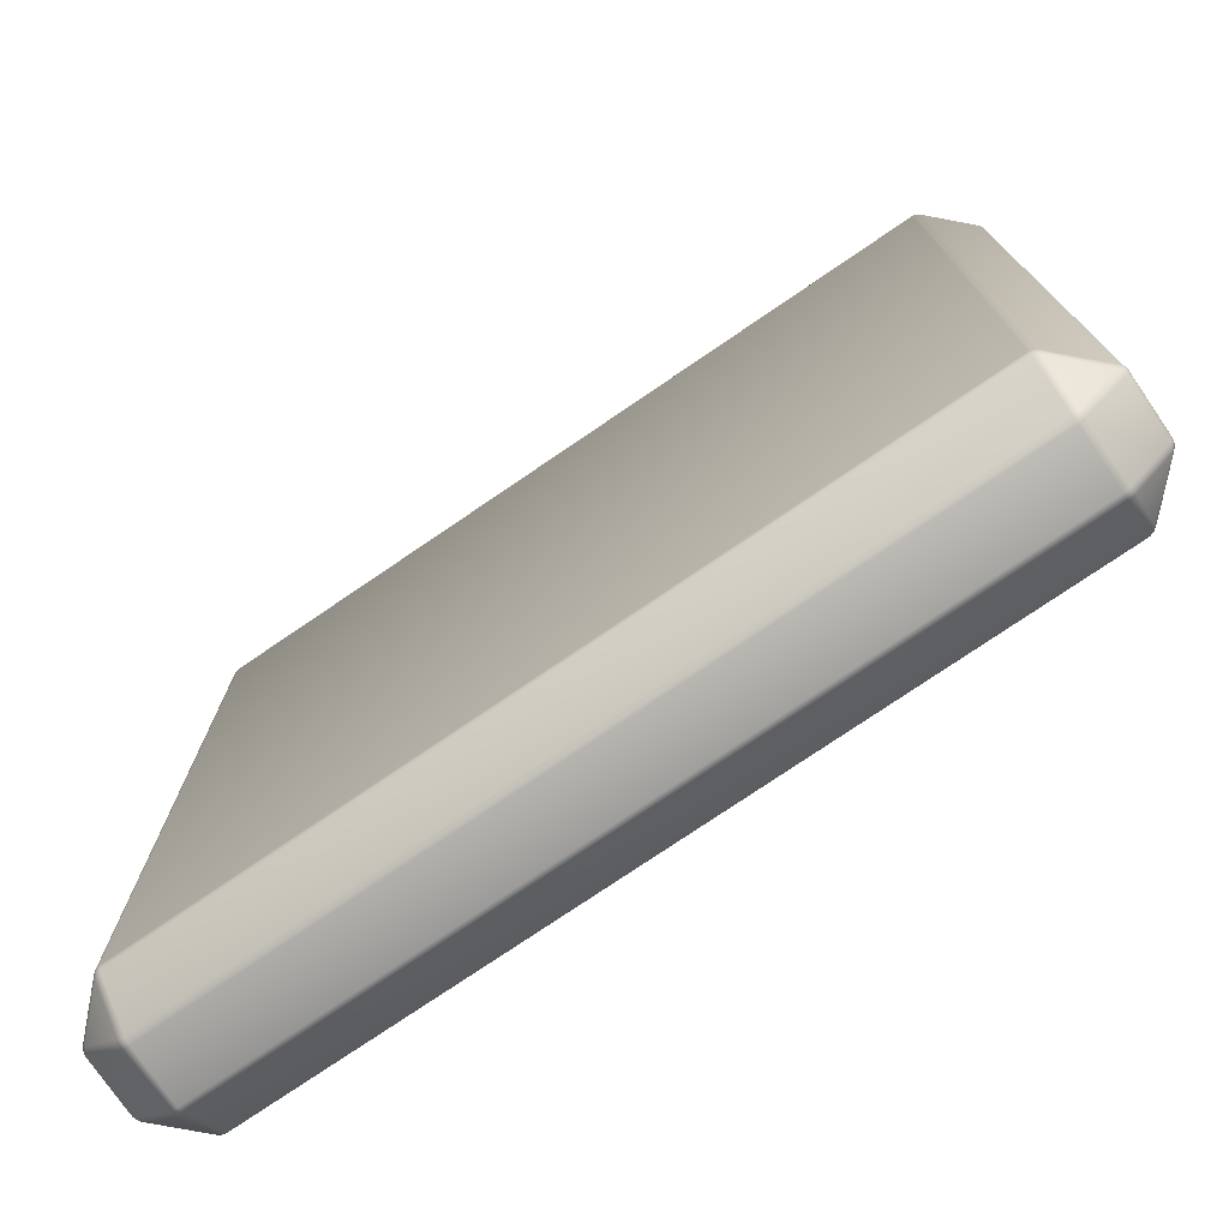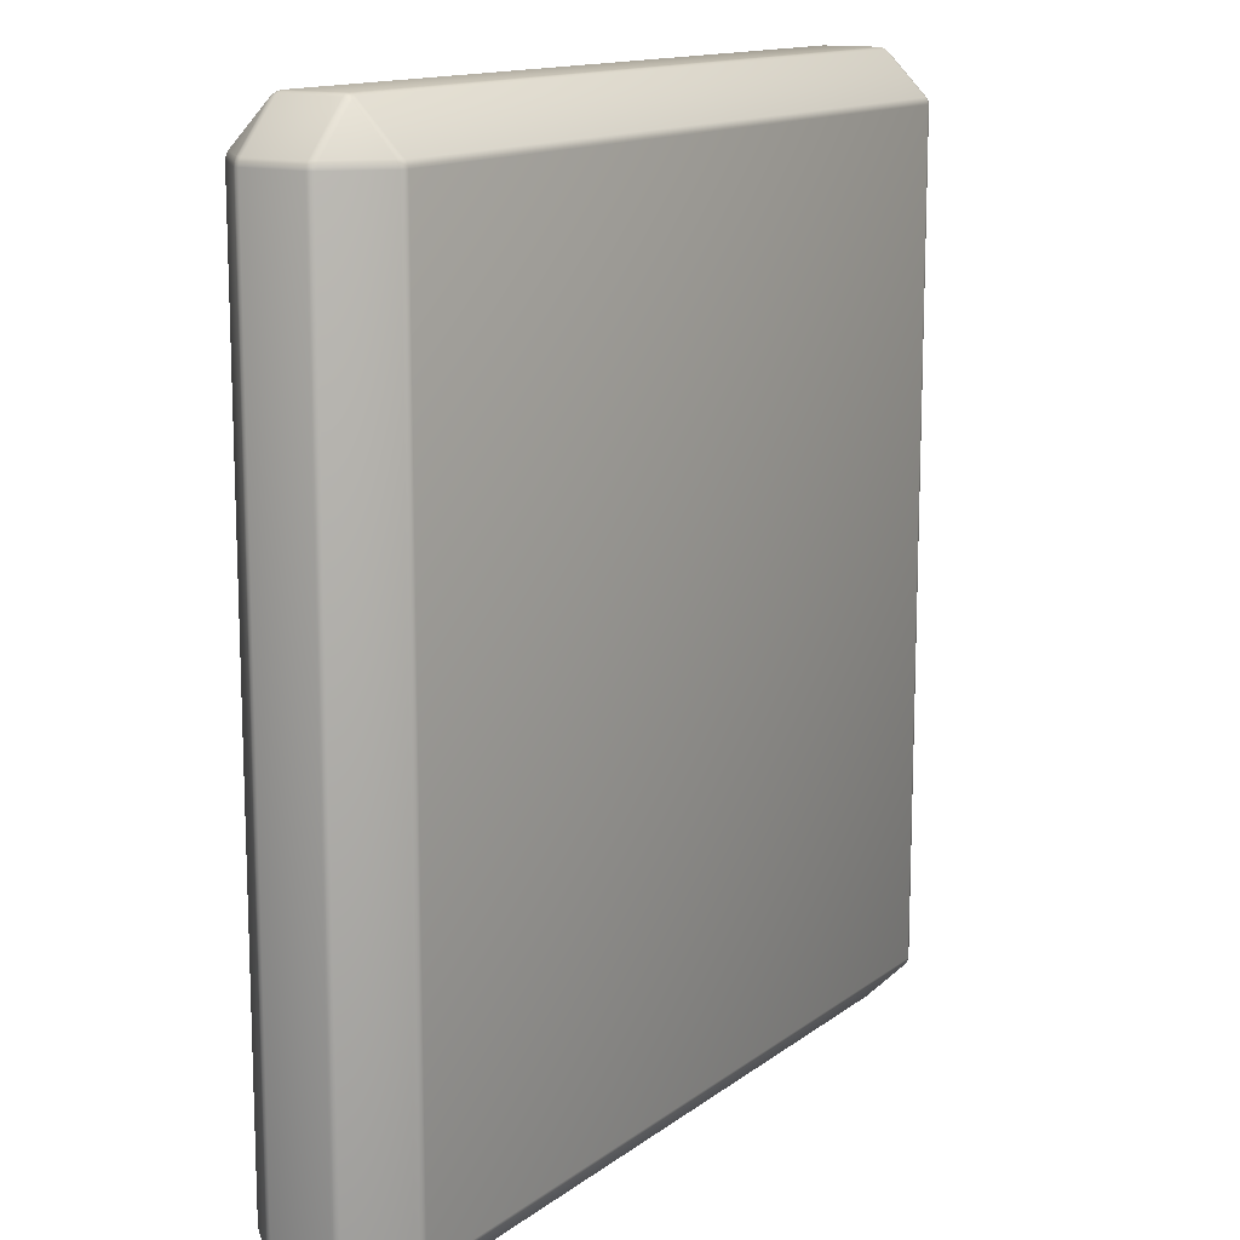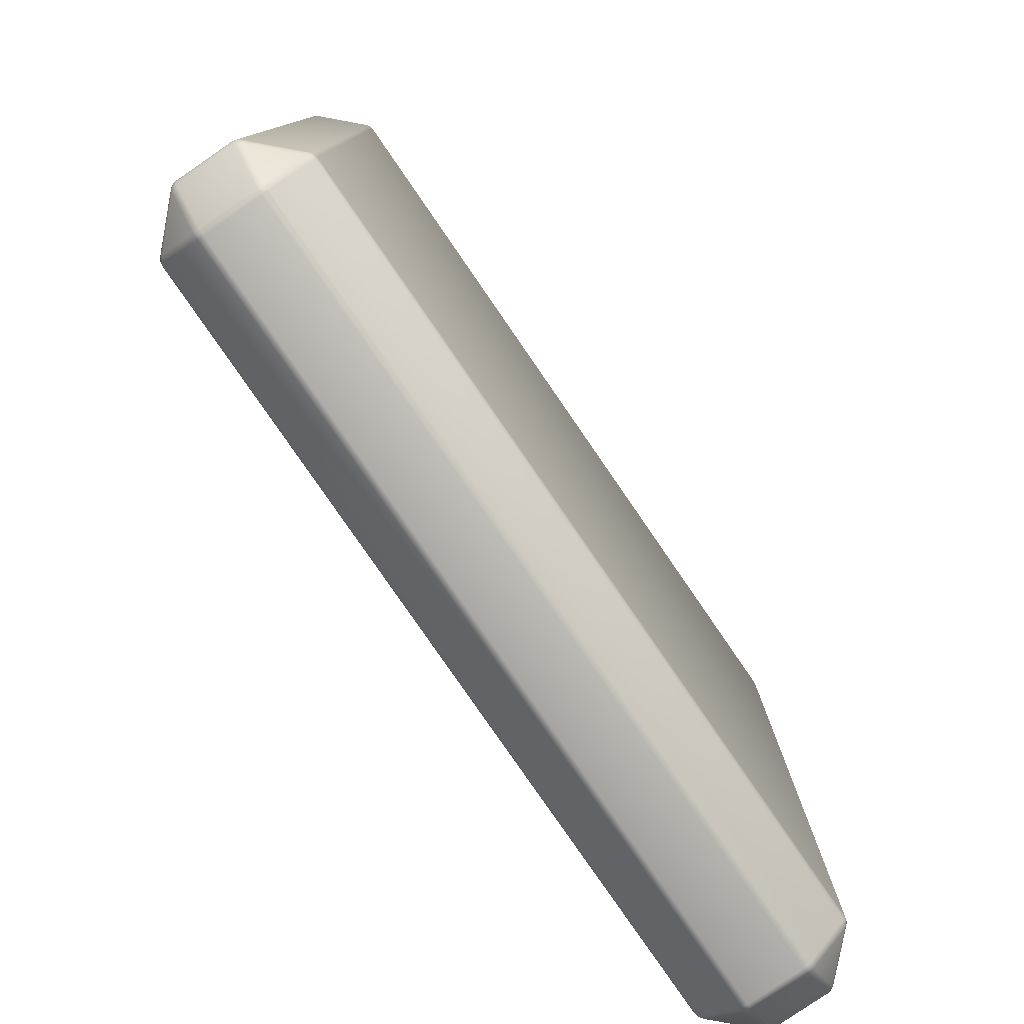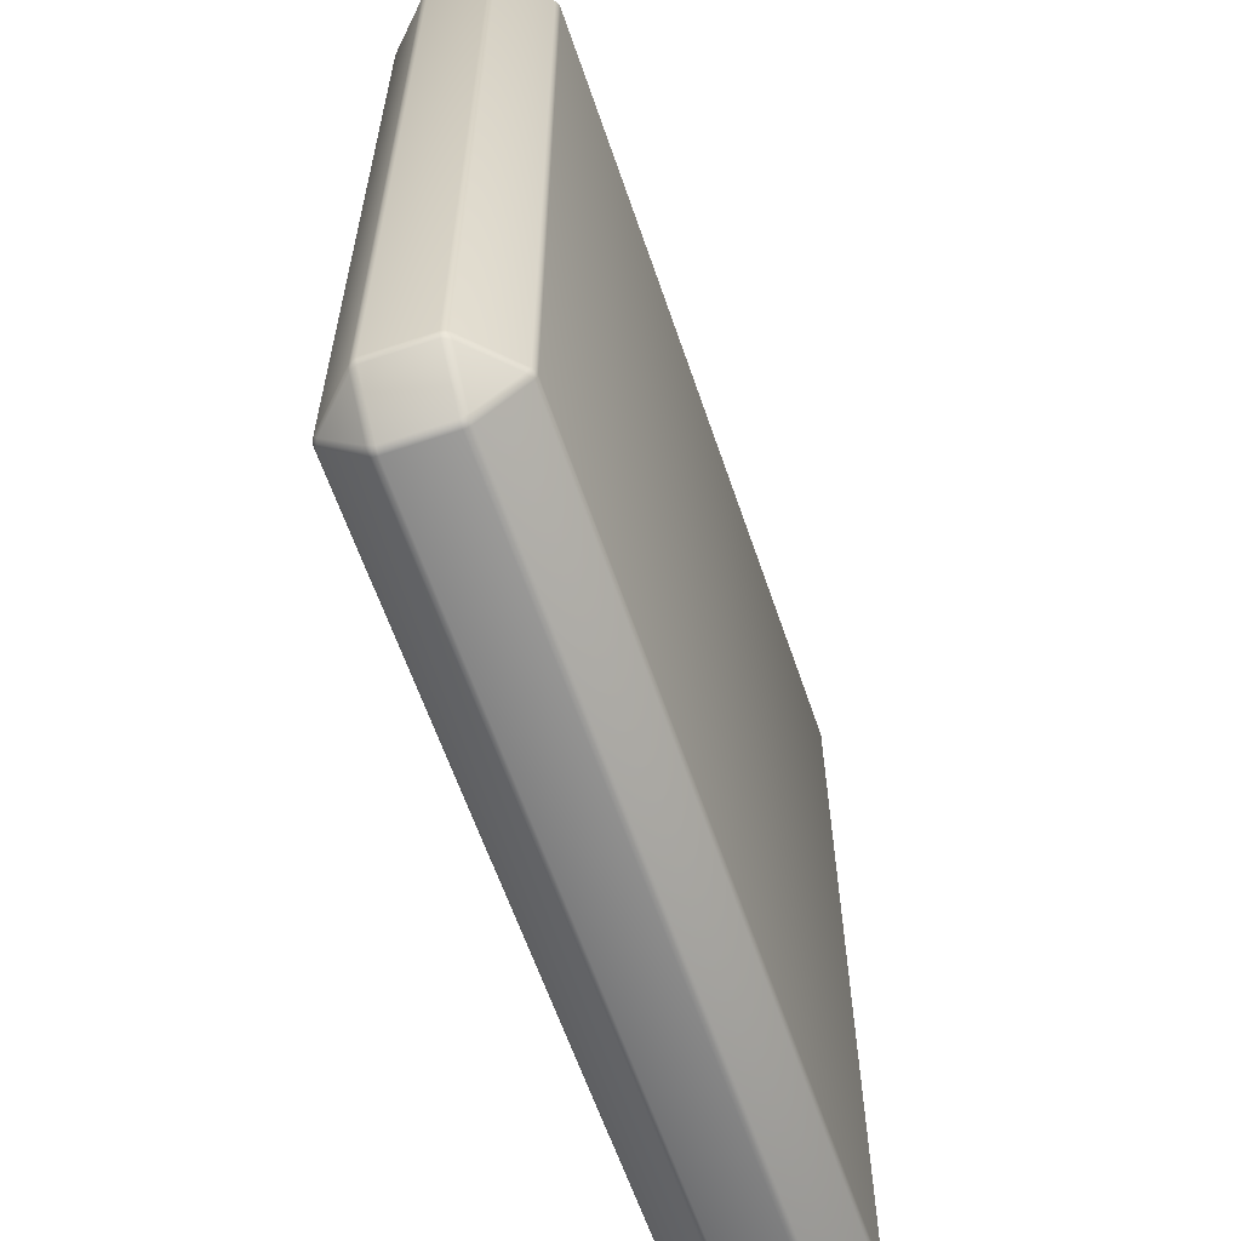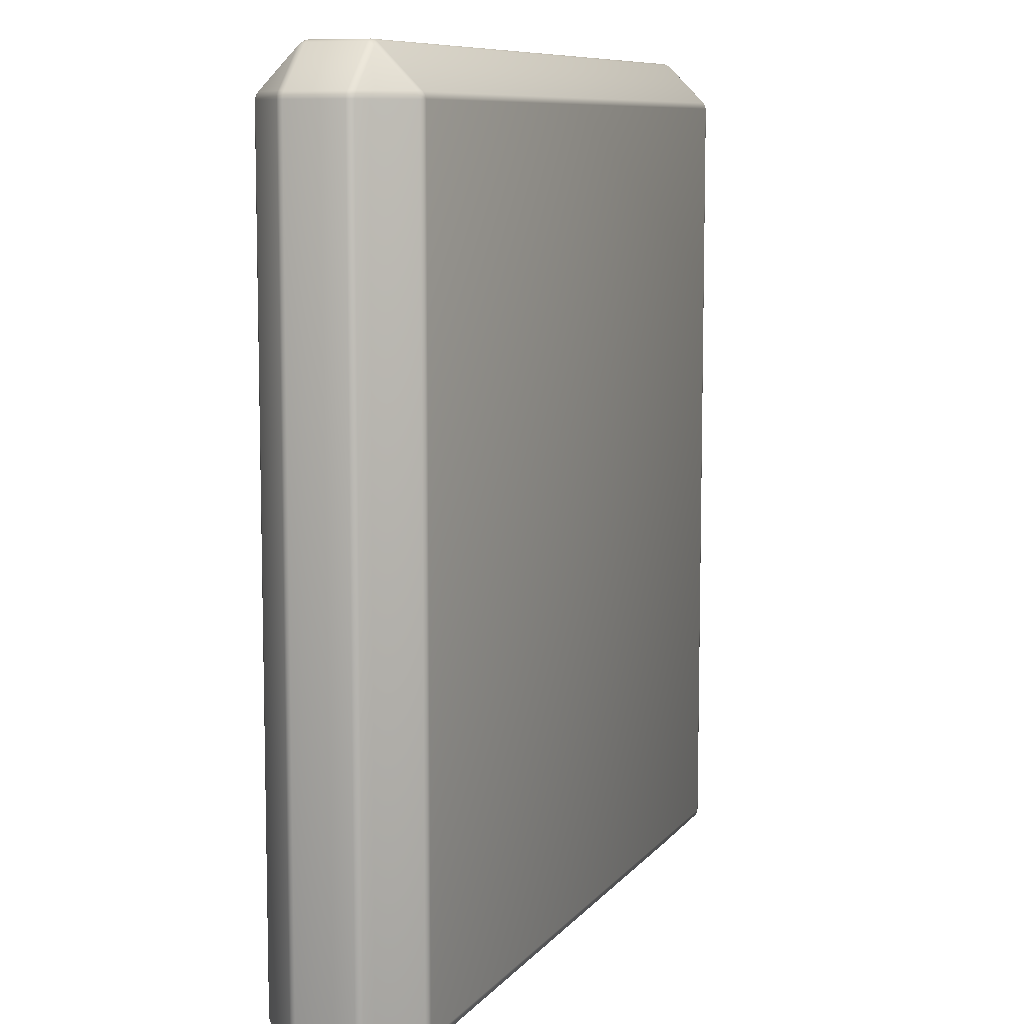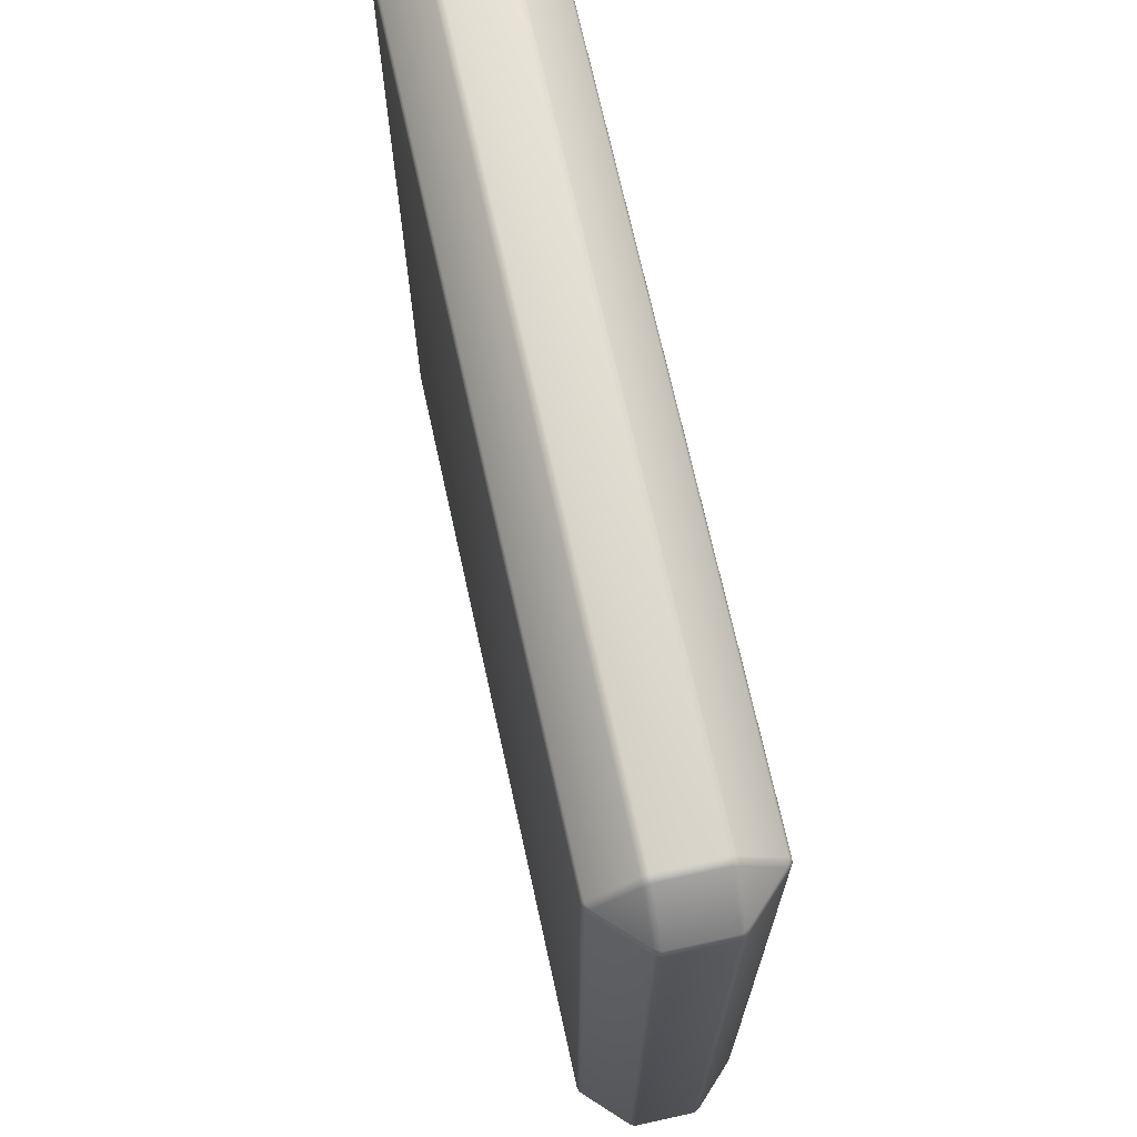
<metadata>
{"format":"obj","ext":"obj","renderer":"f3d","projection":"perspective","resolution":1024,"background":"white","views":[{"elev":-75.8,"azim":-145.7,"up":"+Y"},{"elev":13.5,"azim":122.0,"up":"+Y"},{"elev":-79.5,"azim":124.5,"up":"+Y"},{"elev":-61.6,"azim":-71.2,"up":"+Y"},{"elev":8.7,"azim":111.3,"up":"+Y"},{"elev":70.1,"azim":77.6,"up":"+Y"}]}
</metadata>
<code>
o Cube.001_Cube.002
v -0.7303 -0.8153 0.05248
v -0.7183 -0.8203 0.05248
v -0.7183 -0.8153 0.06453
v -0.7311 -0.8087 0.0653
v -0.7247 -0.8188 0.05248
v -0.7249 -0.817 0.05912
v -0.7183 -0.8188 0.05893
v -0.725 -0.8126 0.06551
v -0.7313 -0.8126 0.05916
v -0.7183 -0.7417 0.1381
v -0.7183 -0.7297 0.1431
v -0.7303 -0.7297 0.1381
v -0.7311 -0.7425 0.1315
v -0.7183 -0.7361 0.1416
v -0.7249 -0.7363 0.1398
v -0.7247 -0.7297 0.1416
v -0.7313 -0.7364 0.1354
v -0.725 -0.7427 0.1354
v -0.8039 -0.7417 0.05248
v -0.7973 -0.7425 0.0653
v -0.8039 -0.7297 0.06453
v -0.8089 -0.7297 0.05248
v -0.8012 -0.7427 0.05916
v -0.8056 -0.7363 0.05912
v -0.8012 -0.7364 0.06551
v -0.8074 -0.7297 0.05893
v -0.8074 -0.7361 0.05248
v -0.7303 0.7394 0.1381
v -0.7183 0.7394 0.1431
v -0.7183 0.7514 0.1381
v -0.7311 0.7522 0.1315
v -0.7247 0.7394 0.1416
v -0.7249 0.746 0.1398
v -0.7183 0.7458 0.1416
v -0.725 0.7524 0.1354
v -0.7313 0.746 0.1354
v -0.7183 0.8249 0.06453
v -0.7183 0.8299 0.05248
v -0.7303 0.8249 0.05248
v -0.7311 0.8184 0.0653
v -0.7183 0.8285 0.05893
v -0.7249 0.8266 0.05912
v -0.7247 0.8285 0.05248
v -0.7313 0.8223 0.05916
v -0.725 0.8223 0.06551
v -0.8039 0.7394 0.06453
v -0.7973 0.7522 0.0653
v -0.8039 0.7514 0.05248
v -0.8089 0.7394 0.05248
v -0.8012 0.746 0.06551
v -0.8056 0.746 0.05912
v -0.8012 0.7524 0.05916
v -0.8074 0.7458 0.05248
v -0.8074 0.7394 0.05893
v -0.7183 -0.8153 -0.06337
v -0.7183 -0.8203 -0.05133
v -0.7303 -0.8153 -0.05133
v -0.7311 -0.8087 -0.06414
v -0.7183 -0.8188 -0.05777
v -0.7249 -0.817 -0.05797
v -0.7247 -0.8188 -0.05133
v -0.7313 -0.8126 -0.058
v -0.725 -0.8126 -0.06435
v -0.8039 -0.7417 -0.05133
v -0.8089 -0.7297 -0.05133
v -0.8039 -0.7297 -0.06337
v -0.7973 -0.7425 -0.06414
v -0.8074 -0.7361 -0.05133
v -0.8056 -0.7363 -0.05797
v -0.8074 -0.7297 -0.05777
v -0.8012 -0.7364 -0.06435
v -0.8012 -0.7427 -0.058
v -0.7183 -0.7417 -0.1369
v -0.7311 -0.7425 -0.1304
v -0.7303 -0.7297 -0.1369
v -0.7183 -0.7297 -0.1419
v -0.725 -0.7427 -0.1342
v -0.7249 -0.7363 -0.1386
v -0.7313 -0.7364 -0.1342
v -0.7247 -0.7297 -0.1404
v -0.7183 -0.7361 -0.1404
v -0.7303 0.8249 -0.05133
v -0.7183 0.8299 -0.05133
v -0.7183 0.8249 -0.06337
v -0.7311 0.8184 -0.06414
v -0.7247 0.8285 -0.05133
v -0.7249 0.8266 -0.05797
v -0.7183 0.8285 -0.05777
v -0.725 0.8223 -0.06435
v -0.7313 0.8223 -0.058
v -0.7183 0.7514 -0.1369
v -0.7183 0.7394 -0.1419
v -0.7303 0.7394 -0.1369
v -0.7311 0.7522 -0.1304
v -0.7183 0.7458 -0.1404
v -0.7249 0.746 -0.1386
v -0.7247 0.7394 -0.1404
v -0.7313 0.746 -0.1342
v -0.725 0.7524 -0.1342
v -0.8039 0.7514 -0.05133
v -0.7973 0.7522 -0.06414
v -0.8039 0.7394 -0.06337
v -0.8089 0.7394 -0.05133
v -0.8012 0.7524 -0.058
v -0.8056 0.746 -0.05797
v -0.8012 0.746 -0.06435
v -0.8074 0.7394 -0.05777
v -0.8074 0.7458 -0.05133
v 0.7183 -0.8153 0.06453
v 0.7183 -0.8203 0.05248
v 0.7303 -0.8153 0.05248
v 0.7311 -0.8087 0.0653
v 0.7183 -0.8188 0.05893
v 0.7249 -0.817 0.05912
v 0.7247 -0.8188 0.05248
v 0.7313 -0.8126 0.05916
v 0.725 -0.8126 0.06551
v 0.8039 -0.7417 0.05248
v 0.8089 -0.7297 0.05248
v 0.8039 -0.7297 0.06453
v 0.7973 -0.7425 0.0653
v 0.8074 -0.7361 0.05248
v 0.8056 -0.7363 0.05912
v 0.8074 -0.7297 0.05893
v 0.8012 -0.7364 0.06551
v 0.8012 -0.7427 0.05916
v 0.7183 -0.7417 0.1381
v 0.7311 -0.7425 0.1315
v 0.7303 -0.7297 0.1381
v 0.7183 -0.7297 0.1431
v 0.725 -0.7427 0.1354
v 0.7249 -0.7363 0.1398
v 0.7313 -0.7364 0.1354
v 0.7247 -0.7297 0.1416
v 0.7183 -0.7361 0.1416
v 0.7303 0.8249 0.05248
v 0.7183 0.8299 0.05248
v 0.7183 0.8249 0.06453
v 0.7311 0.8184 0.0653
v 0.7247 0.8285 0.05248
v 0.7249 0.8266 0.05912
v 0.7183 0.8285 0.05893
v 0.725 0.8223 0.06551
v 0.7313 0.8223 0.05916
v 0.7183 0.7514 0.1381
v 0.7183 0.7394 0.1431
v 0.7303 0.7394 0.1381
v 0.7311 0.7522 0.1315
v 0.7183 0.7458 0.1416
v 0.7249 0.746 0.1398
v 0.7247 0.7394 0.1416
v 0.7313 0.746 0.1354
v 0.725 0.7524 0.1354
v 0.8039 0.7514 0.05248
v 0.7973 0.7522 0.0653
v 0.8039 0.7394 0.06453
v 0.8089 0.7394 0.05248
v 0.8012 0.7524 0.05916
v 0.8056 0.746 0.05912
v 0.8012 0.746 0.06551
v 0.8074 0.7394 0.05893
v 0.8074 0.7458 0.05248
v 0.7303 -0.8153 -0.05133
v 0.7183 -0.8203 -0.05133
v 0.7183 -0.8153 -0.06337
v 0.7311 -0.8087 -0.06414
v 0.7247 -0.8188 -0.05133
v 0.7249 -0.817 -0.05797
v 0.7183 -0.8188 -0.05777
v 0.725 -0.8126 -0.06435
v 0.7313 -0.8126 -0.058
v 0.7183 -0.7417 -0.1369
v 0.7183 -0.7297 -0.1419
v 0.7303 -0.7297 -0.1369
v 0.7311 -0.7425 -0.1304
v 0.7183 -0.7361 -0.1404
v 0.7249 -0.7363 -0.1386
v 0.7247 -0.7297 -0.1404
v 0.7313 -0.7364 -0.1342
v 0.725 -0.7427 -0.1342
v 0.8039 -0.7417 -0.05133
v 0.7973 -0.7425 -0.06414
v 0.8039 -0.7297 -0.06337
v 0.8089 -0.7297 -0.05133
v 0.8012 -0.7427 -0.058
v 0.8056 -0.7363 -0.05797
v 0.8012 -0.7364 -0.06435
v 0.8074 -0.7297 -0.05777
v 0.8074 -0.7361 -0.05133
v 0.7183 0.8249 -0.06337
v 0.7183 0.8299 -0.05133
v 0.7303 0.8249 -0.05133
v 0.7311 0.8184 -0.06414
v 0.7183 0.8285 -0.05777
v 0.7249 0.8266 -0.05797
v 0.7247 0.8285 -0.05133
v 0.7313 0.8223 -0.058
v 0.725 0.8223 -0.06435
v 0.8039 0.7514 -0.05133
v 0.8089 0.7394 -0.05133
v 0.8039 0.7394 -0.06337
v 0.7973 0.7522 -0.06414
v 0.8074 0.7458 -0.05133
v 0.8056 0.746 -0.05797
v 0.8074 0.7394 -0.05777
v 0.8012 0.746 -0.06435
v 0.8012 0.7524 -0.058
v 0.7183 0.7514 -0.1369
v 0.7311 0.7522 -0.1304
v 0.7303 0.7394 -0.1369
v 0.7183 0.7394 -0.1419
v 0.725 0.7524 -0.1342
v 0.7249 0.746 -0.1386
v 0.7313 0.746 -0.1342
v 0.7247 0.7394 -0.1404
v 0.7183 0.7458 -0.1404
f 22 49 103 65
f 192 136 154 199
f 165 55 73 172
f 31 40 47
f 85 94 101
f 56 164 110 2
f 138 37 30 145
f 93 75 66 102
f 84 190 208 91
f 111 163 181 118
f 166 175 182
f 201 183 174 210
f 4 13 20
f 130 146 29 11
f 191 83 38 137
f 76 92 211 173
f 58 67 74
f 112 121 128
f 193 202 209
f 147 129 120 156
f 139 148 155
f 184 200 157 119
f 12 28 46 21
f 39 82 100 48
f 3 109 127 10
f 1 5 6 9
f 2 7 6 5
f 3 8 6 7
f 4 9 6 8
f 10 14 15 18
f 11 16 15 14
f 12 17 15 16
f 13 18 15 17
f 19 23 24 27
f 20 25 24 23
f 21 26 24 25
f 22 27 24 26
f 28 32 33 36
f 29 34 33 32
f 30 35 33 34
f 31 36 33 35
f 37 41 42 45
f 38 43 42 41
f 39 44 42 43
f 40 45 42 44
f 46 50 51 54
f 47 52 51 50
f 48 53 51 52
f 49 54 51 53
f 55 59 60 63
f 56 61 60 59
f 57 62 60 61
f 58 63 60 62
f 64 68 69 72
f 65 70 69 68
f 66 71 69 70
f 67 72 69 71
f 73 77 78 81
f 74 79 78 77
f 75 80 78 79
f 76 81 78 80
f 82 86 87 90
f 83 88 87 86
f 84 89 87 88
f 85 90 87 89
f 91 95 96 99
f 92 97 96 95
f 93 98 96 97
f 94 99 96 98
f 100 104 105 108
f 101 106 105 104
f 102 107 105 106
f 103 108 105 107
f 109 113 114 117
f 110 115 114 113
f 111 116 114 115
f 112 117 114 116
f 118 122 123 126
f 119 124 123 122
f 120 125 123 124
f 121 126 123 125
f 127 131 132 135
f 128 133 132 131
f 129 134 132 133
f 130 135 132 134
f 136 140 141 144
f 137 142 141 140
f 138 143 141 142
f 139 144 141 143
f 145 149 150 153
f 146 151 150 149
f 147 152 150 151
f 148 153 150 152
f 154 158 159 162
f 155 160 159 158
f 156 161 159 160
f 157 162 159 161
f 163 167 168 171
f 164 169 168 167
f 165 170 168 169
f 166 171 168 170
f 172 176 177 180
f 173 178 177 176
f 174 179 177 178
f 175 180 177 179
f 181 185 186 189
f 182 187 186 185
f 183 188 186 187
f 184 189 186 188
f 190 194 195 198
f 191 196 195 194
f 192 197 195 196
f 193 198 195 197
f 199 203 204 207
f 200 205 204 203
f 201 206 204 205
f 202 207 204 206
f 208 212 213 216
f 209 214 213 212
f 210 215 213 214
f 211 216 213 215
f 19 1 9 23
f 23 9 4 20
f 3 10 18 8
f 8 18 13 4
f 12 21 25 17
f 17 25 20 13
f 46 28 36 50
f 50 36 31 47
f 30 37 45 35
f 35 45 40 31
f 39 48 52 44
f 44 52 47 40
f 73 55 63 77
f 77 63 58 74
f 57 64 72 62
f 62 72 67 58
f 66 75 79 71
f 71 79 74 67
f 100 82 90 104
f 104 90 85 101
f 84 91 99 89
f 89 99 94 85
f 93 102 106 98
f 98 106 101 94
f 127 109 117 131
f 131 117 112 128
f 111 118 126 116
f 116 126 121 112
f 120 129 133 125
f 125 133 128 121
f 154 136 144 158
f 158 144 139 155
f 138 145 153 143
f 143 153 148 139
f 147 156 160 152
f 152 160 155 148
f 181 163 171 185
f 185 171 166 182
f 165 172 180 170
f 170 180 175 166
f 174 183 187 179
f 179 187 182 175
f 208 190 198 212
f 212 198 193 209
f 192 199 207 197
f 197 207 202 193
f 201 210 214 206
f 206 214 209 202
f 56 2 5 61
f 61 5 1 57
f 22 65 68 27
f 27 68 64 19
f 11 29 32 16
f 16 32 28 12
f 49 22 26 54
f 54 26 21 46
f 38 83 86 43
f 43 86 82 39
f 103 49 53 108
f 108 53 48 100
f 92 76 80 97
f 97 80 75 93
f 65 103 107 70
f 70 107 102 66
f 164 56 59 169
f 169 59 55 165
f 76 173 176 81
f 81 176 172 73
f 83 191 194 88
f 88 194 190 84
f 211 92 95 216
f 216 95 91 208
f 200 184 188 205
f 205 188 183 201
f 173 211 215 178
f 178 215 210 174
f 110 164 167 115
f 115 167 163 111
f 184 119 122 189
f 189 122 118 181
f 191 137 140 196
f 196 140 136 192
f 157 200 203 162
f 162 203 199 154
f 146 130 134 151
f 151 134 129 147
f 119 157 161 124
f 124 161 156 120
f 2 110 113 7
f 7 113 109 3
f 130 11 14 135
f 135 14 10 127
f 137 38 41 142
f 142 41 37 138
f 29 146 149 34
f 34 149 145 30
f 57 1 19 64

</code>
